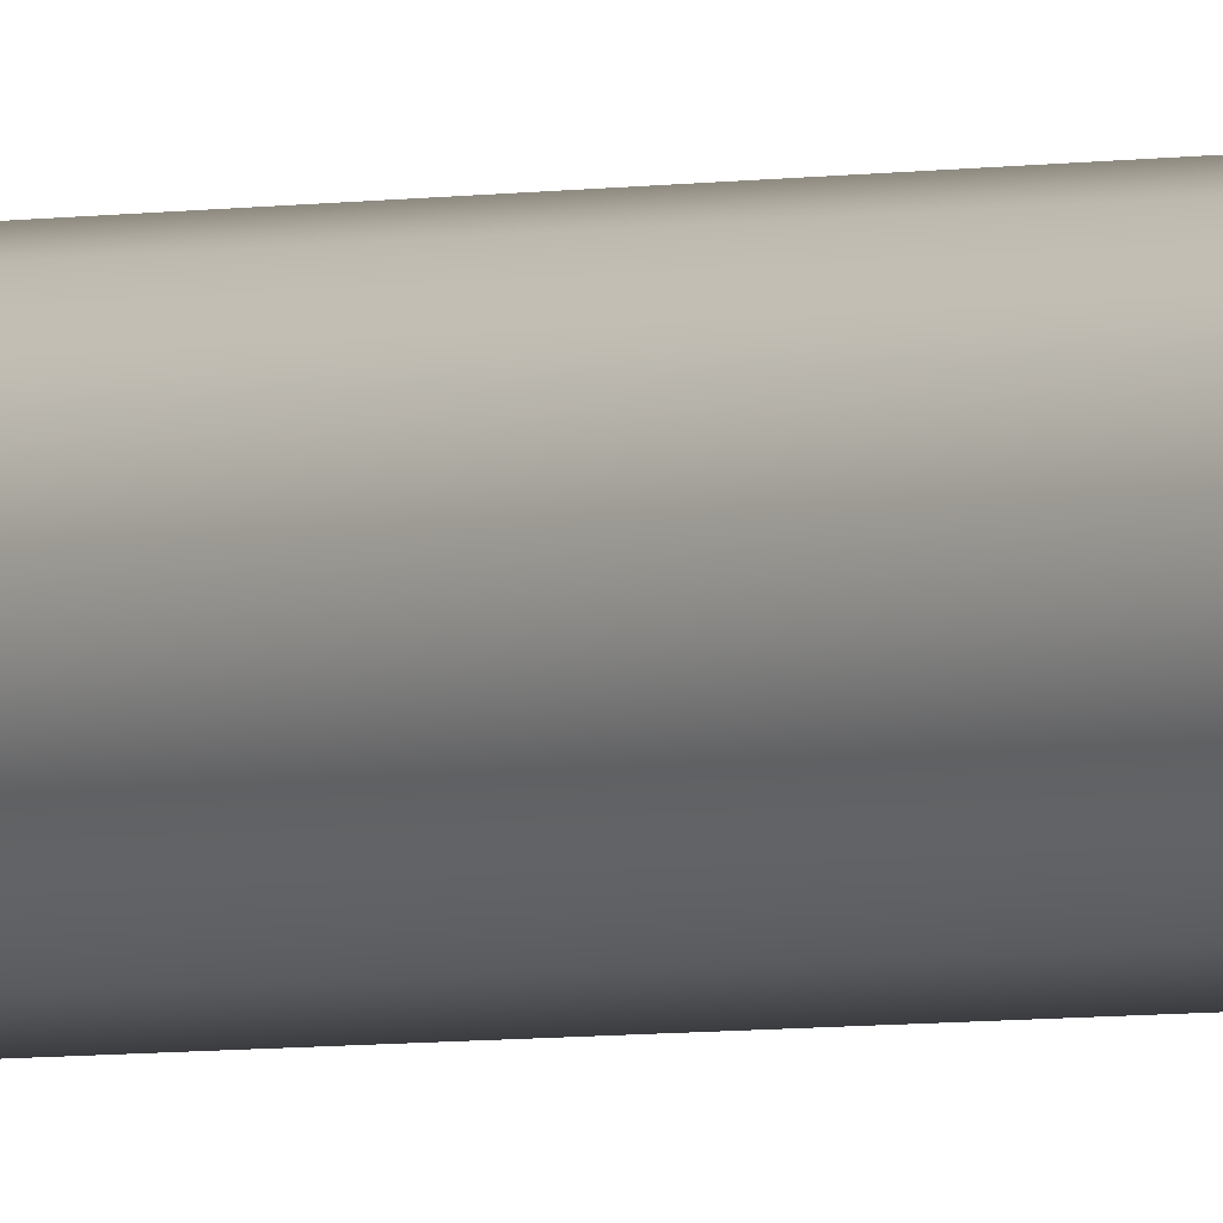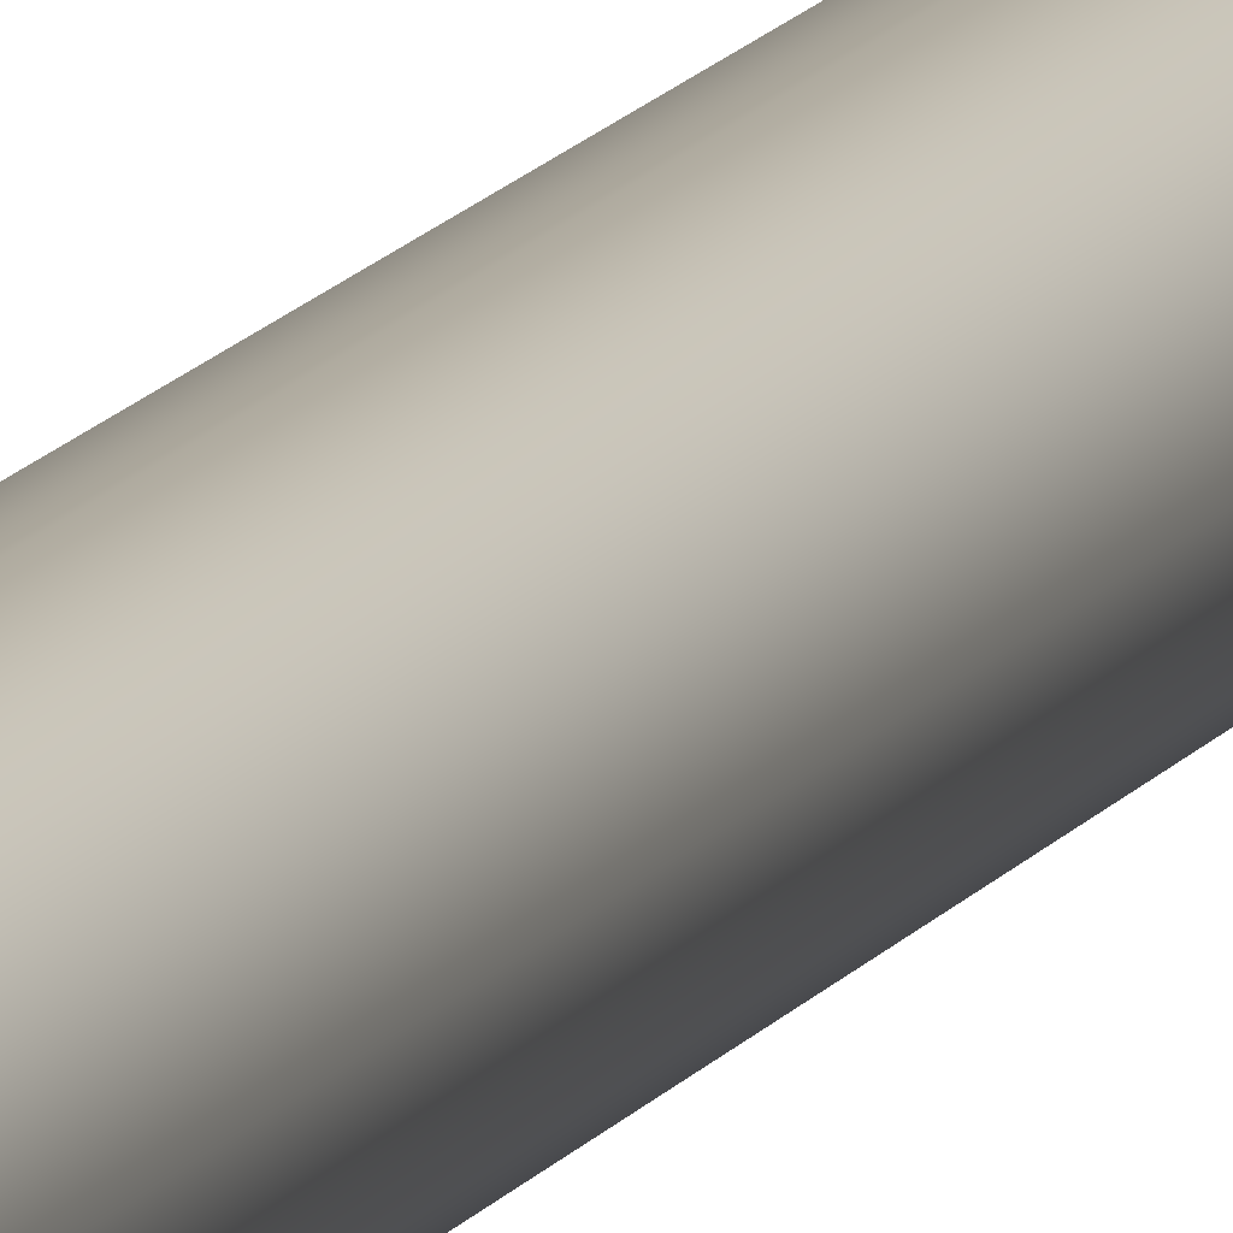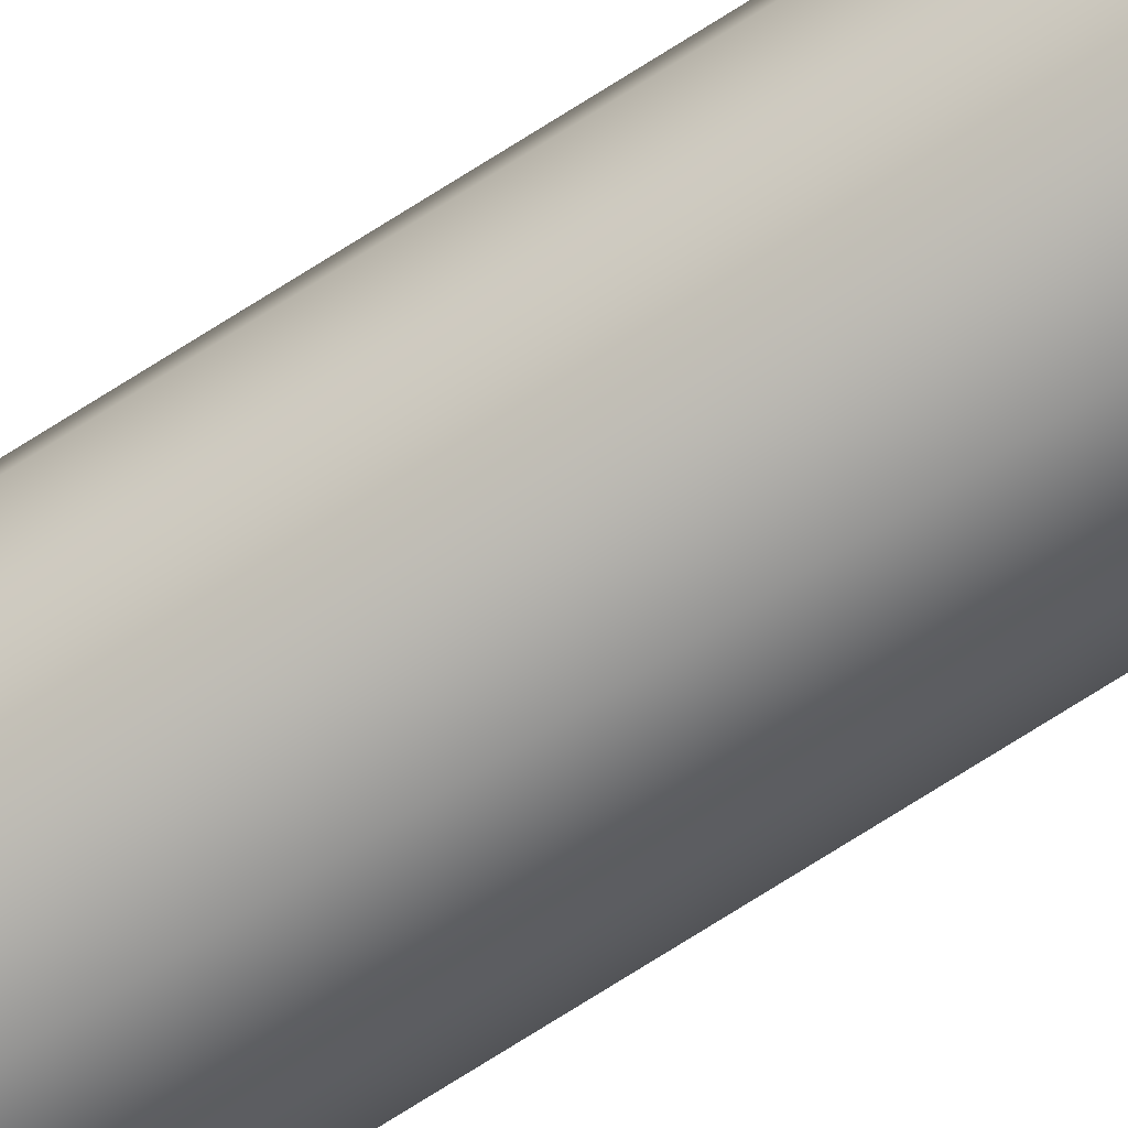
<metadata>
{"format":"obj","ext":"obj","renderer":"f3d","projection":"perspective","resolution":1024,"background":"white","views":[{"elev":-2.3,"azim":-41.0,"up":"+Z"},{"elev":9.6,"azim":15.2,"up":"+Z"},{"elev":-66.9,"azim":123.5,"up":"+Z"}]}
</metadata>
<code>
v -0.4 30 4.899e-17
v -0.3464 30 -0.2
v -0.2 30 -0.3464
v 2.449e-17 30 -0.4
v 0.2 30 -0.3464
v 0.3464 30 -0.2
v 0.4 30 0
v 0.3464 30 0.2
v 0.2 30 0.3464
v 2.449e-17 30 0.4
v -0.2 30 0.3464
v -0.3464 30 0.2
v -0.4 0 4.899e-17
v -0.3464 0 0.2
v -0.2 0 0.3464
v 2.449e-17 0 0.4
v 0.2 0 0.3464
v 0.3464 0 0.2
v 0.4 0 0
v 0.3464 0 -0.2
v 0.2 0 -0.3464
v 2.449e-17 0 -0.4
v -0.2 0 -0.3464
v -0.3464 0 -0.2
v -0.4 0 4.899e-17
v -0.4 30 4.899e-17
v -0.4 30 4.899e-17
v -0.3464 30 0.2
v -0.2 30 0.3464
v 2.449e-17 30 0.4
v 0.2 30 0.3464
v 0.3464 30 0.2
v 0.4 30 0
v 0.3464 30 -0.2
v 0.2 30 -0.3464
v 2.449e-17 30 -0.4
v -0.2 30 -0.3464
v -0.3464 30 -0.2
v -0.4 0 4.899e-17
v -0.3464 0 -0.2
v -0.2 0 -0.3464
v 2.449e-17 0 -0.4
v 0.2 0 -0.3464
v 0.3464 0 -0.2
v 0.4 0 0
v 0.3464 0 0.2
v 0.2 0 0.3464
v 2.449e-17 0 0.4
v -0.2 0 0.3464
v -0.3464 0 0.2
g 13f248ba-e349-11ea-b293-54bf646e7e1f
f 2 24 1
f 1 24 25
f 26 13 12
f 12 13 14
f 12 14 11
f 11 14 15
f 11 15 10
f 10 15 16
f 10 16 9
f 9 16 17
f 9 17 8
f 8 17 18
f 8 18 7
f 7 18 19
f 7 19 6
f 6 19 20
f 6 20 5
f 5 20 21
f 5 21 4
f 4 21 22
f 4 22 3
f 3 22 23
f 3 23 2
f 2 23 24
g 13f30c06-e349-11ea-8d0b-54bf646e7e1f
f 28 32 27
f 27 32 33
f 27 33 38
f 38 33 34
f 38 34 37
f 37 34 35
f 37 35 36
f 32 28 31
f 31 28 29
f 31 29 30
g 13f3cf4a-e349-11ea-b4c5-54bf646e7e1f
f 40 44 39
f 39 44 45
f 39 45 50
f 50 45 46
f 50 46 49
f 49 46 47
f 49 47 48
f 44 40 43
f 43 40 41
f 43 41 42

</code>
